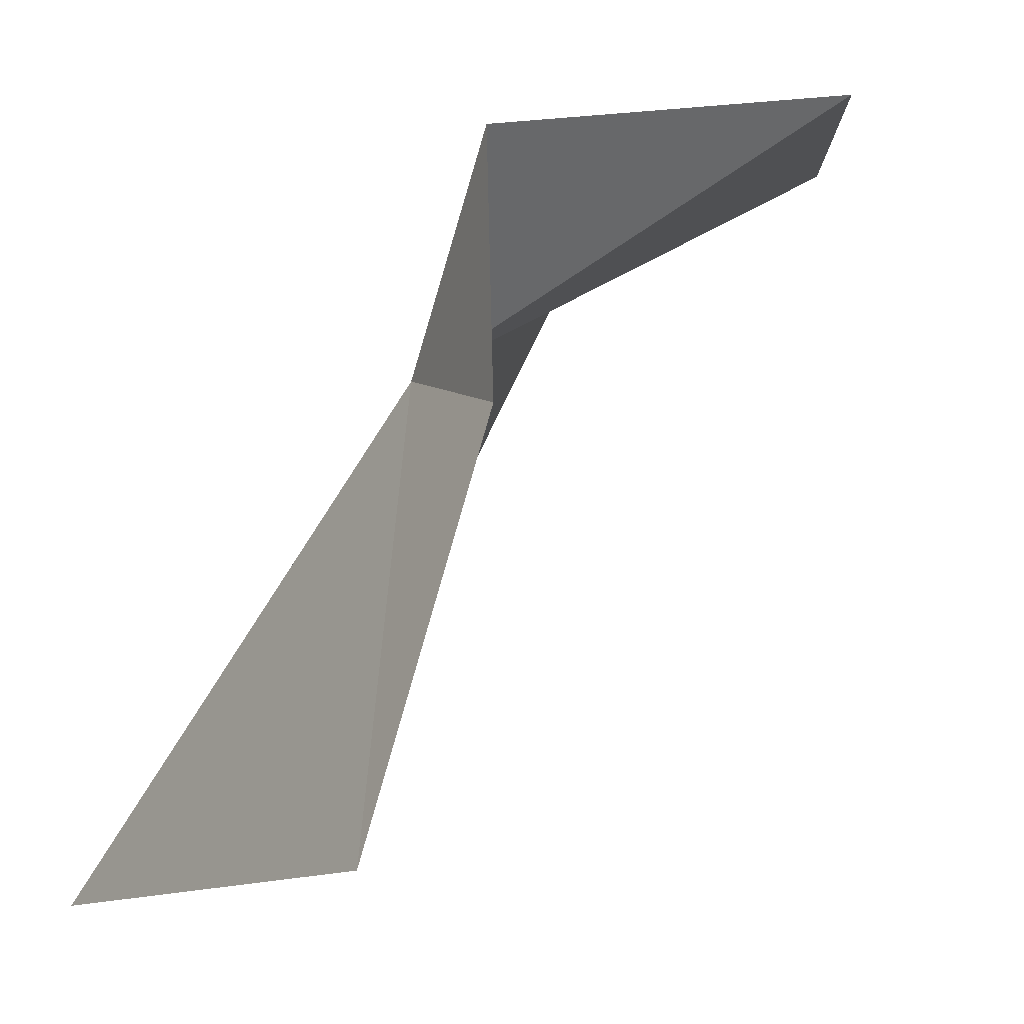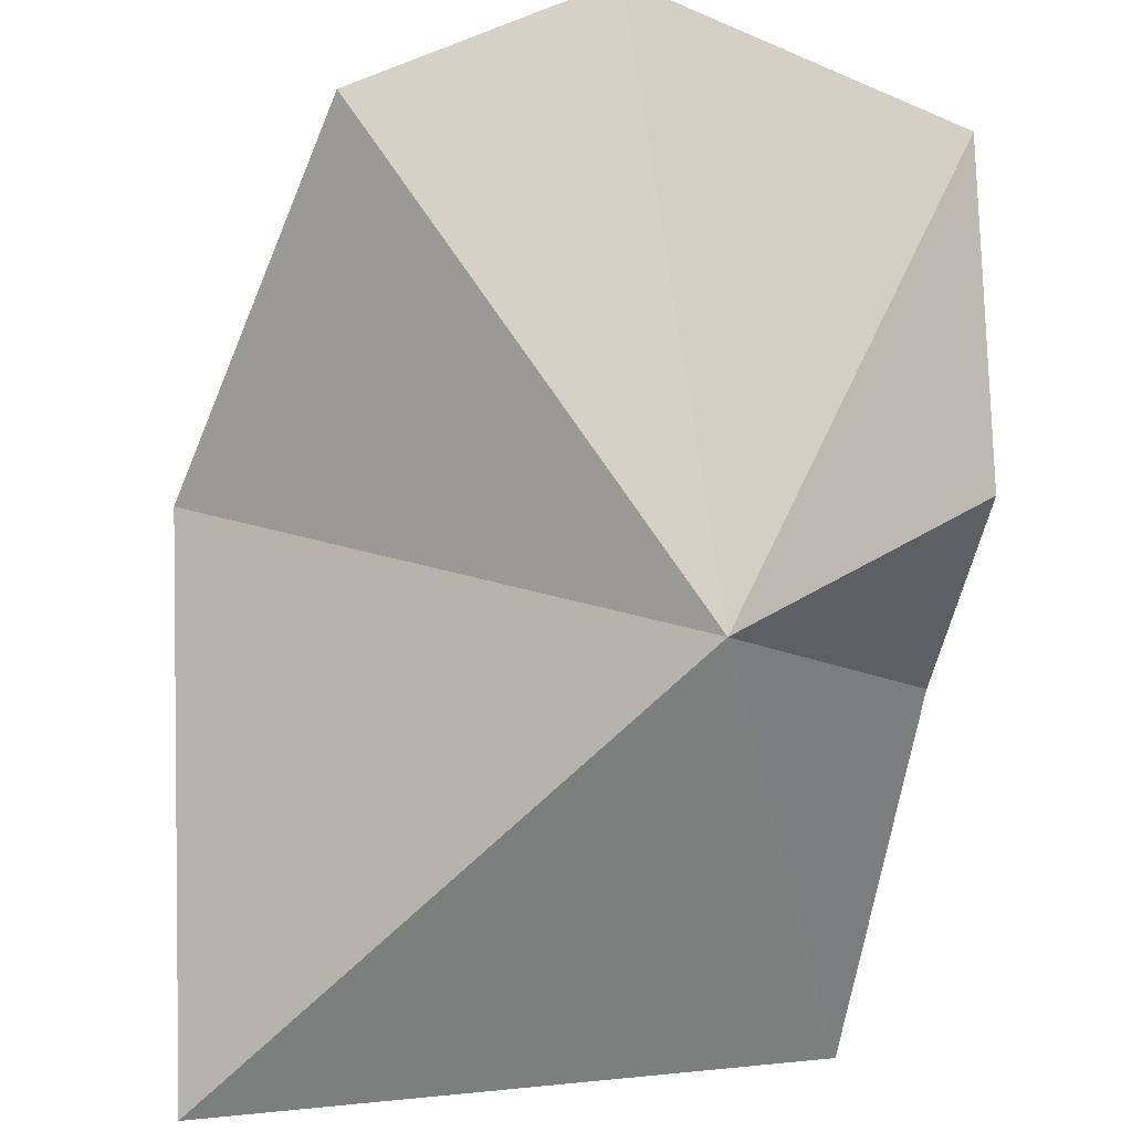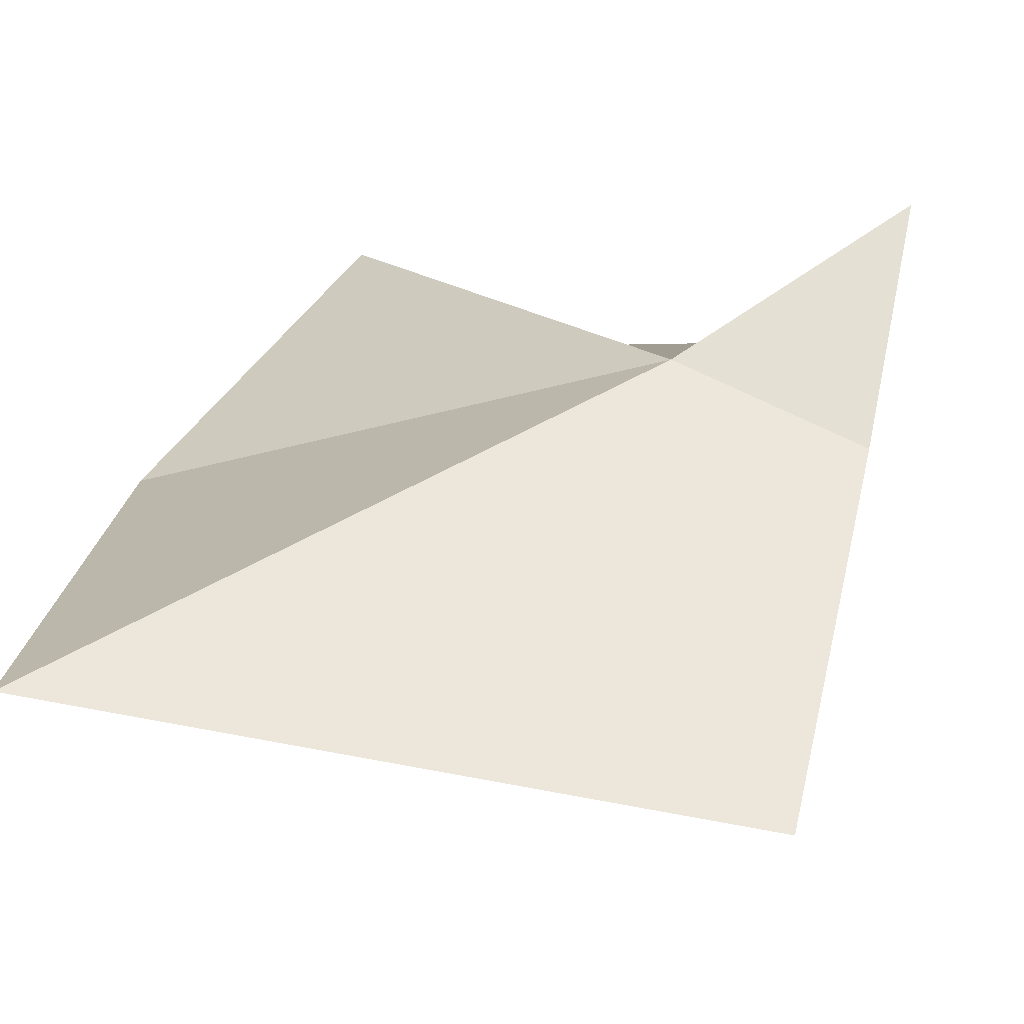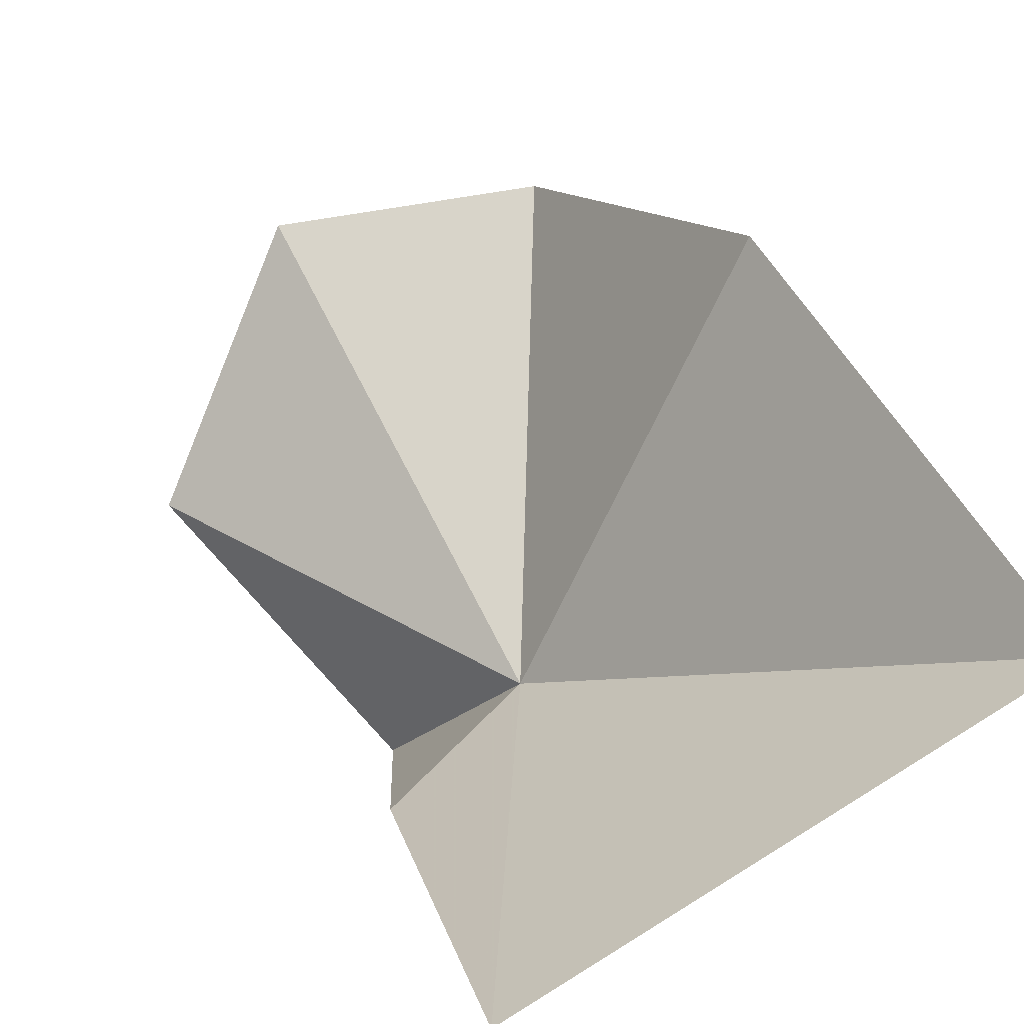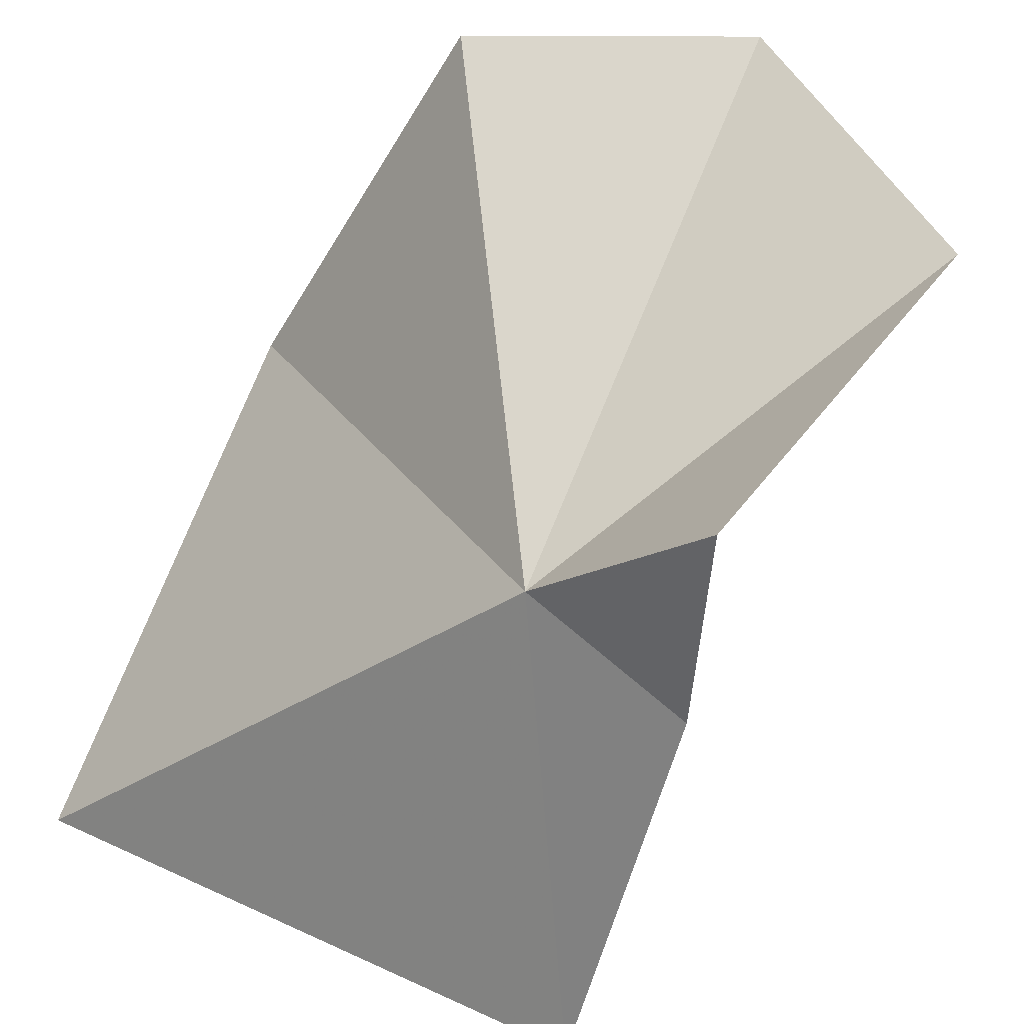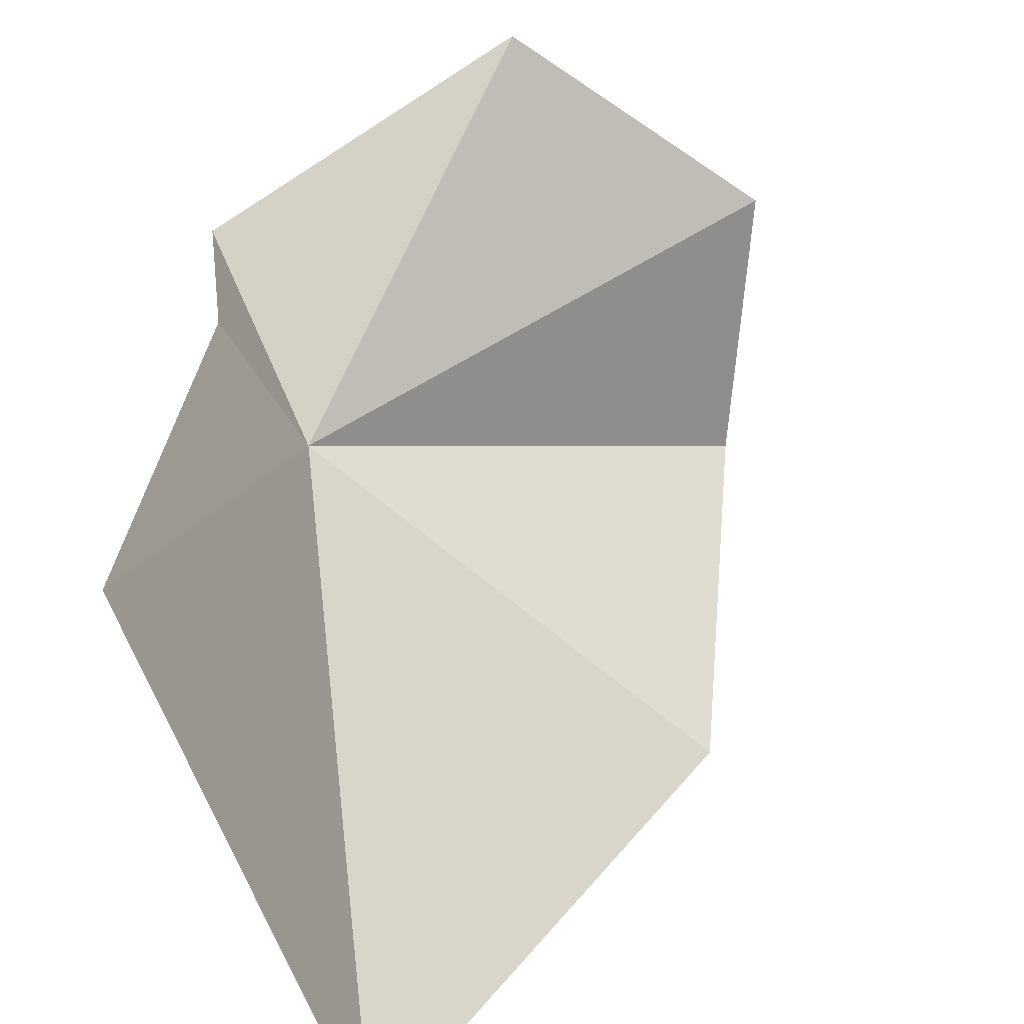
<metadata>
{"format":"obj","ext":"obj","renderer":"f3d","projection":"perspective","resolution":1024,"background":"white","views":[{"elev":-15.8,"azim":-114.6,"up":"+Z"},{"elev":43.9,"azim":179.0,"up":"+Z"},{"elev":61.1,"azim":-175.2,"up":"+Y"},{"elev":-72.9,"azim":41.4,"up":"+Z"},{"elev":38.0,"azim":-144.2,"up":"+Z"},{"elev":-66.6,"azim":-62.4,"up":"+Z"}]}
</metadata>
<code>
v -3.04 -3.993 2.853
v -3.72 -5.061 3.656
v -3.664 -3.947 3.375
v -3.571 -4.01 2.633
v -3.39 -3.72 1.415
v -1.55 -3.473 1.511
v -2.805 -5.512 3.849
v -2.054 -5.037 3.825
v -1.558 -4.646 2.729
f 1 2 3
f 1 4 5
f 1 5 6
f 1 8 7
f 1 7 2
f 1 3 4
f 1 6 9
f 1 9 8

</code>
